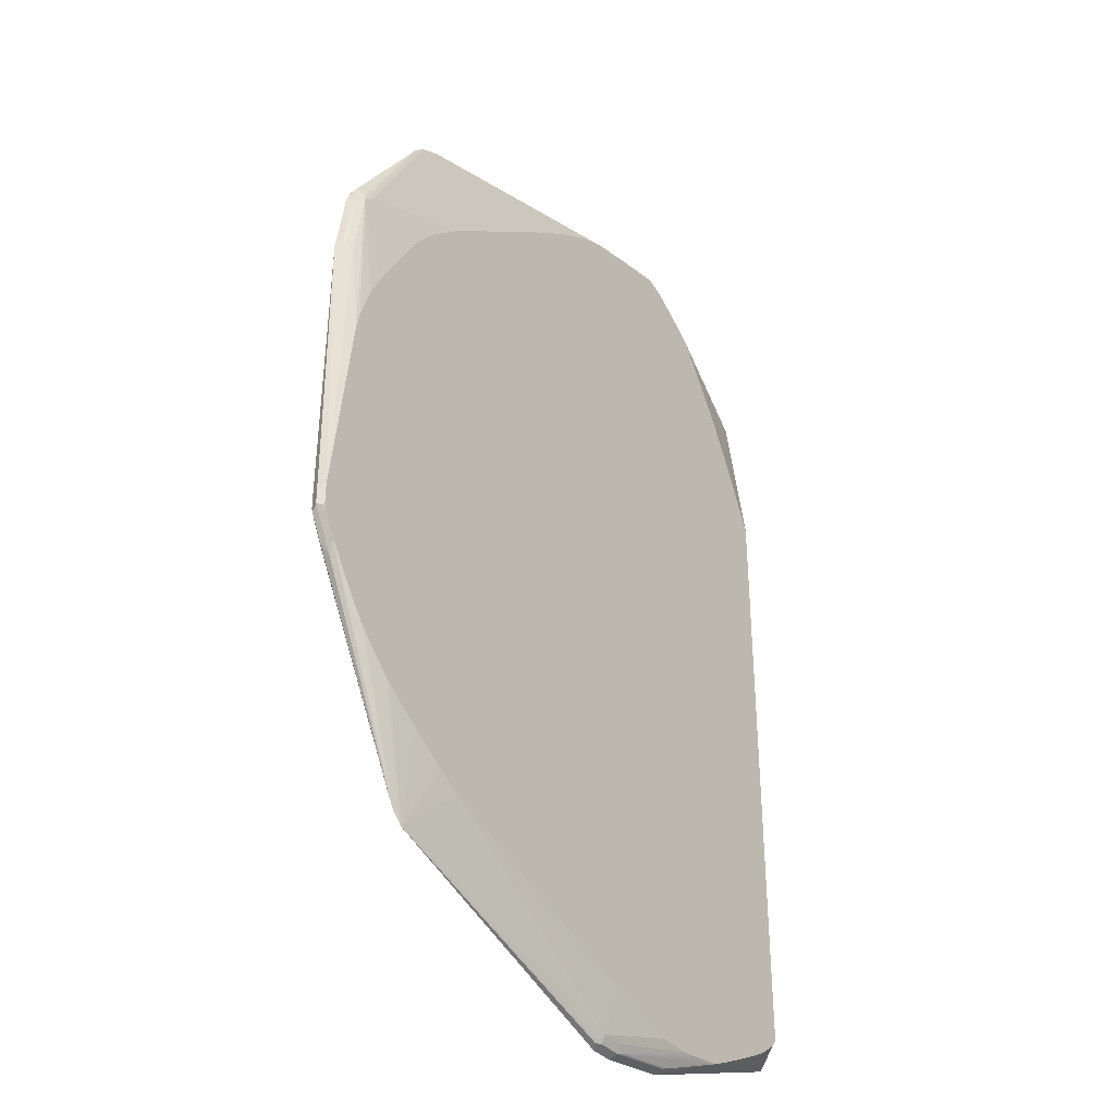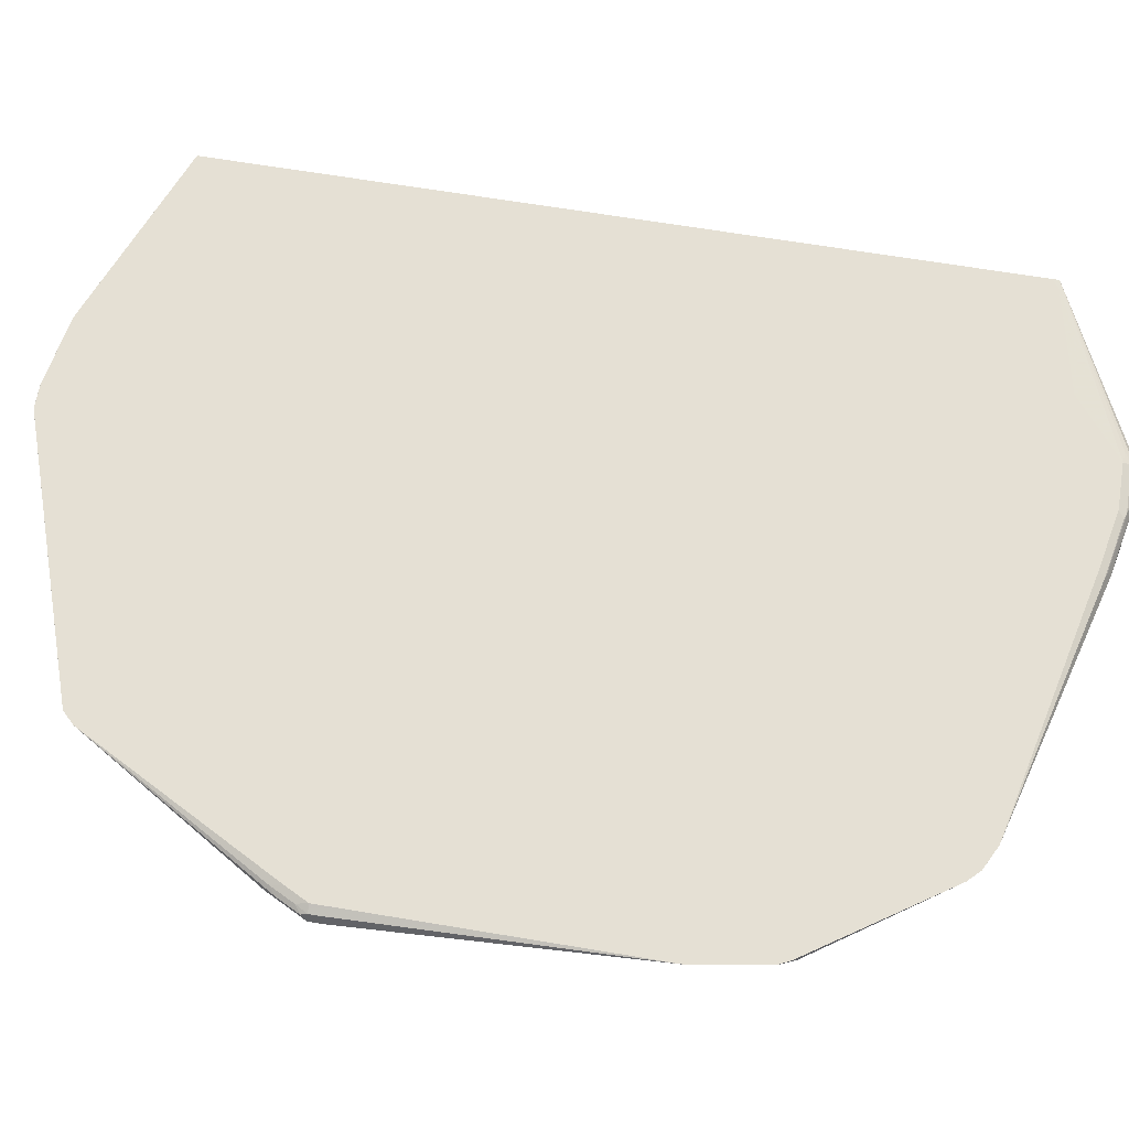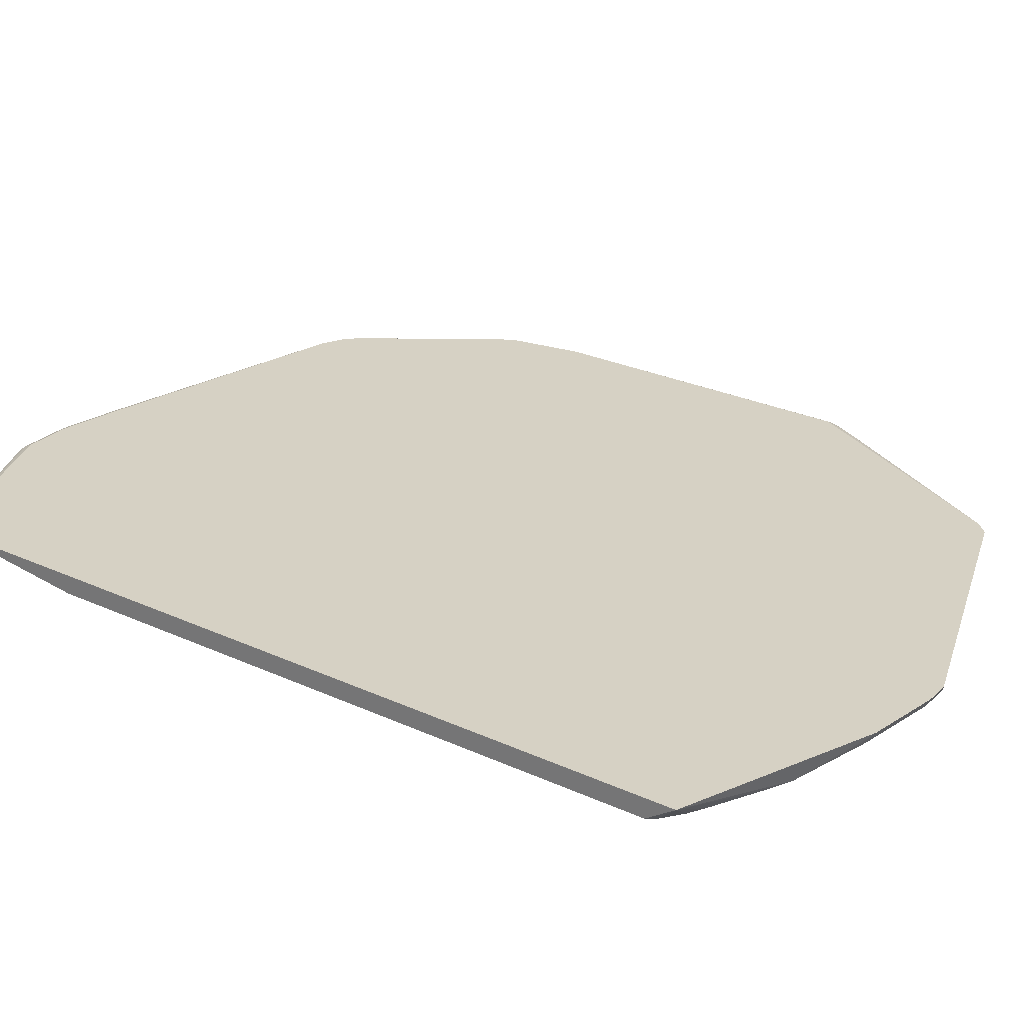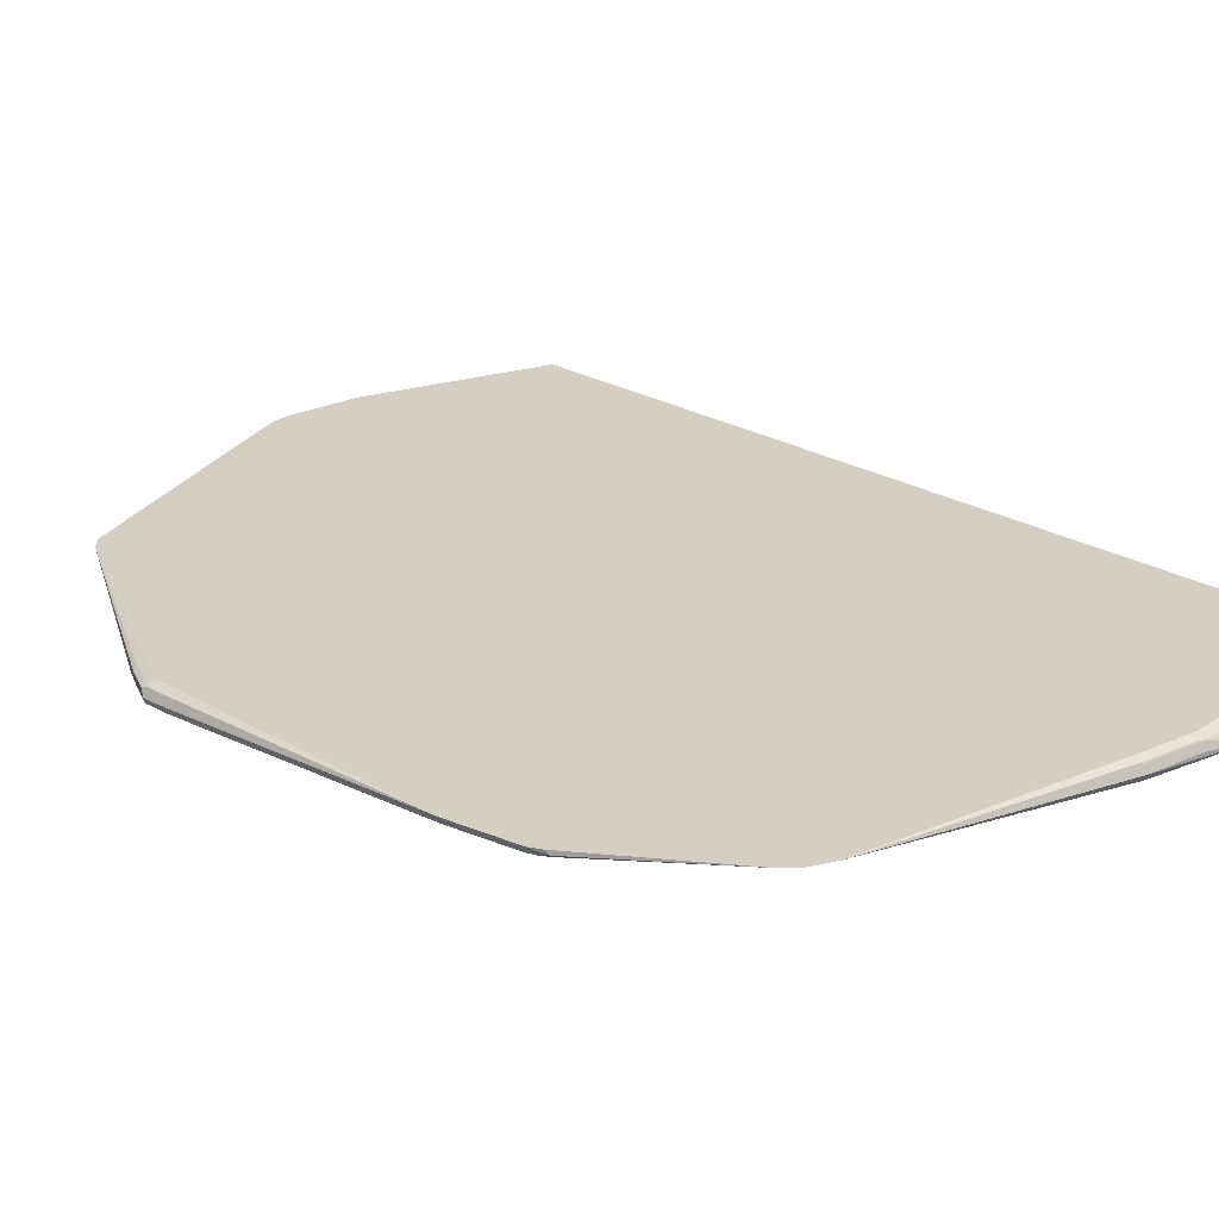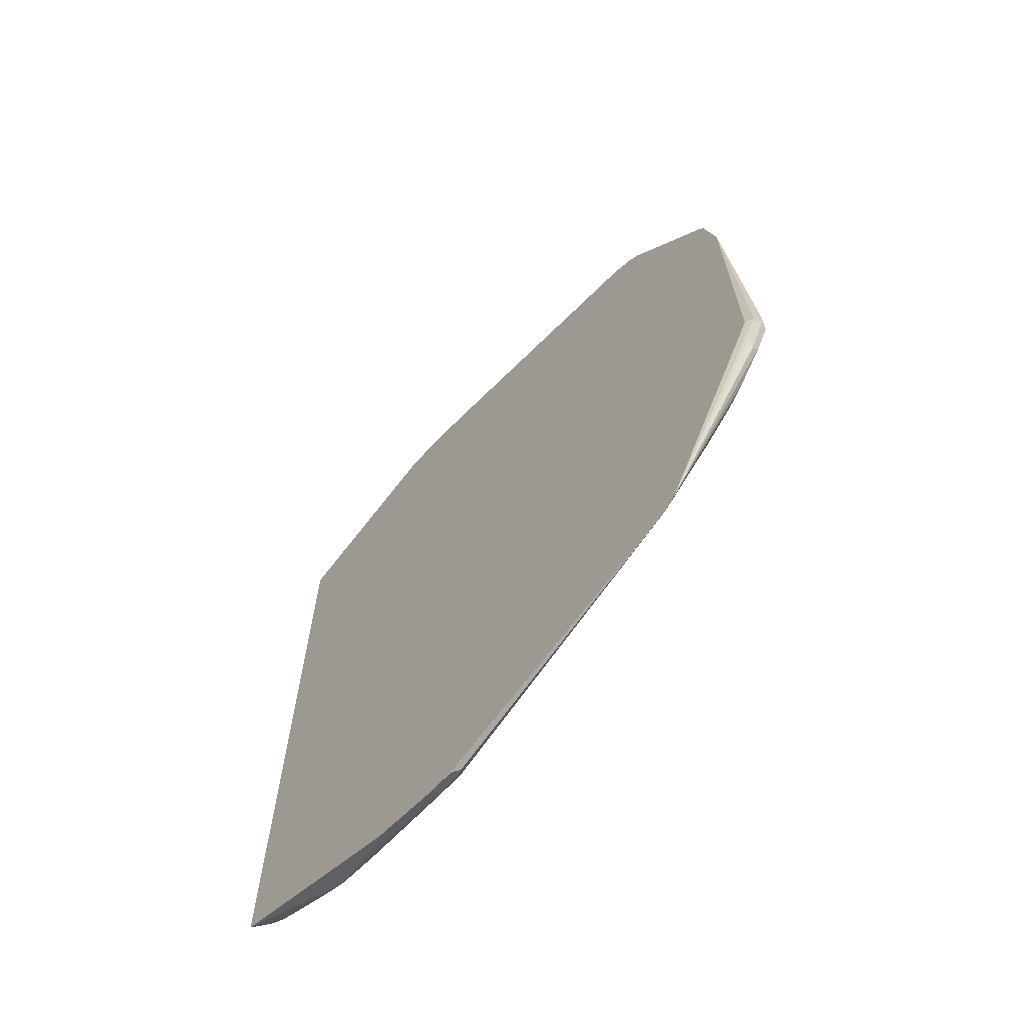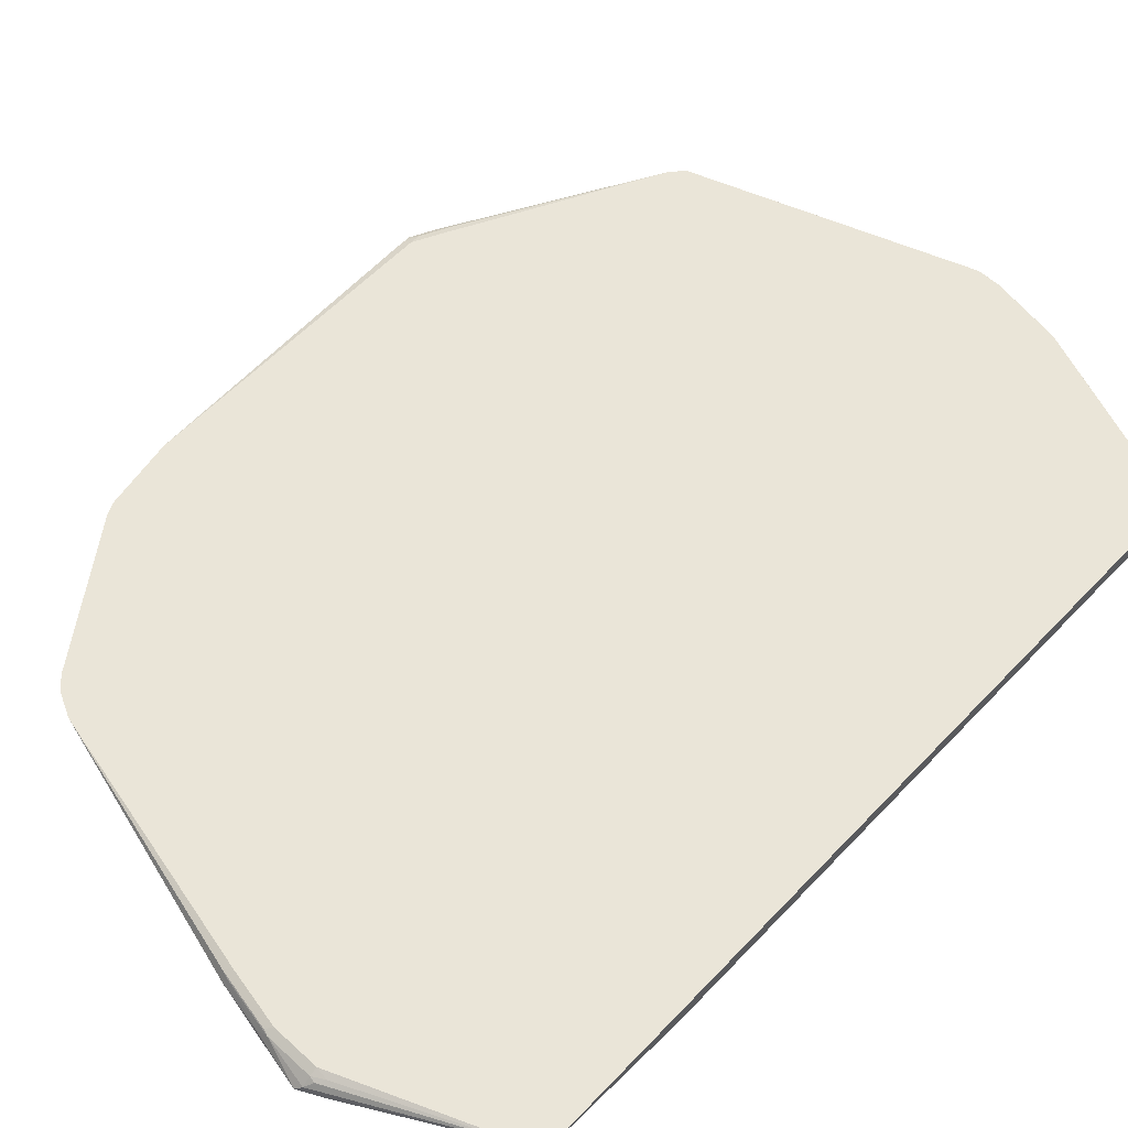
<metadata>
{"format":"obj","ext":"obj","renderer":"f3d","projection":"perspective","resolution":1024,"background":"white","views":[{"elev":-36.3,"azim":-54.4,"up":"+Z"},{"elev":65.2,"azim":-80.4,"up":"+Y"},{"elev":26.9,"azim":125.6,"up":"+Y"},{"elev":25.4,"azim":-46.8,"up":"+Y"},{"elev":-68.0,"azim":-132.3,"up":"+Z"},{"elev":58.9,"azim":43.1,"up":"+Y"}]}
</metadata>
<code>
v -0.8002 1.66e-06 -0.1799
v -0.7934 0.01334 -0.1799
v -0.7951 0.01 -0.21
v -0.8002 1.66e-06 -0.1999
v -0.7943 -0.01154 -0.1684
v -0.7801 0.02 0.3201
v -0.7801 0.02011 0.3205
v -0.7934 0.01334 -0.1999
v -0.7826 0.015 -0.2199
v -0.7752 0.01 -0.25
v -0.7734 1.66e-06 -0.2534
v -0.7717 -0.01154 -0.2511
v -0.7917 -0.01154 -0.2111
v -0.7934 -0.01154 -0.2076
v -0.7943 -0.01154 -0.2057
v -0.7543 -0.01154 0.1542
v -0.7601 1.66e-06 0.3201
v -0.7734 0.006667 0.3133
v -0.7701 0.01 0.35
v -0.7601 0.02 0.44
v -0.7601 0.02011 0.44
v -0.7801 0.02011 0.2399
v -0.7801 0.02 -0.1999
v -0.7626 0.015 -0.2599
v -0.7668 1.66e-06 -0.2667
v -0.5801 0.02011 -0.5806
v -0.7701 -0.01 -0.255
v -0.7258 -0.01154 -0.3214
v -0.7471 -0.01154 0.1869
v -0.7401 1.66e-06 0.44
v -0.7534 0.006667 0.4334
v -0.7501 0.01 0.45
v -0.7468 0.01334 0.4667
v -0.76 0.02011 0.4403
v -0.7396 0.02011 -0.01997
v -0.7601 0.02 -0.2399
v -0.7196 0.02011 -0.1
v -0.6596 0.02011 -0.34
v -0.6203 0.02011 -0.4802
v -0.6003 0.02011 -0.5402
v -0.5605 0.02011 -0.6001
v -0.6752 -0.01154 -0.3816
v -0.6952 -0.01154 -0.3616
v -0.7029 -0.01154 -0.3531
v -0.7063 -0.01154 -0.3485
v -0.7371 -0.01154 0.217
v -0.7201 1.66e-06 0.46
v -0.6001 0.02 0.6801
v -0.7368 0.003334 0.4568
v -0.7271 -0.01154 0.2469
v -0.7071 -0.01154 0.2869
v -0.627 -0.01154 0.427
v -0.5818 -0.01154 0.4819
v -0.7502 0.02011 0.46
v -0.6 0.02011 0.6806
v -0.6002 0.02011 0.6802
v -0.5601 0.02011 -0.6003
v -0.5601 0.02 -0.6001
v -0.6428 -0.01154 -0.4131
v -0.5239 -0.01154 0.5362
v -0.5199 -0.01154 0.5398
v -0.5801 0.02 0.7001
v -0.5806 0.02011 0.6999
v -0.1002 0.02011 -0.76
v -0.1001 0.02 -0.7602
v -0.1101 0.01 -0.7551
v -0.1001 0.006667 -0.7535
v -0.1201 0.005001 -0.7426
v -0.1001 1.66e-06 -0.7402
v -0.477 -0.01154 -0.5207
v -0.5182 -0.01154 -0.4983
v -0.5736 -0.01154 -0.4618
v -0.634 -0.01154 -0.4205
v -0.2597 -0.01154 0.7398
v -0.1873 -0.01154 0.7888
v -0.1517 -0.01154 0.8094
v -0.5401 0.02 0.7201
v -0.5802 0.02011 0.7003
v -0.05995 0.02011 -0.76
v -0.06006 0.02 -0.7602
v -0.06006 0.006667 -0.7535
v -0.06006 1.66e-06 -0.7402
v 0.03992 -0.01154 -0.697
v -0.08006 -0.01154 -0.6616
v -0.2991 -0.01154 -0.5862
v -0.1025 -0.01154 0.8317
v -0.5402 0.02011 0.7203
v 0.06004 0.02011 -0.74
v 0.05992 0.02 -0.7402
v -0.05007 0.005001 -0.7501
v 0.05992 0.006667 -0.7335
v 0.09992 -0.01154 -0.697
v -0.09431 -0.01154 0.8344
v -0.1001 1.66e-06 0.8402
v -0.1001 0.01334 0.8334
v -0.1101 0.015 0.8301
v -0.1001 0.02 0.8202
v -7.132e-05 0.02 0.8402
v -0.18 0.02011 0.76
v 0.3739 0.02011 -0.6203
v 0.1848 -0.01154 -0.685
v 0.07325 0.01334 -0.7335
v 0.06992 0.005001 -0.7301
v 0.09992 -0.006667 -0.7067
v 0.12 -0.01154 -0.6947
v -0.01156 -0.01154 0.8544
v 0.06992 -0.01 0.8752
v -7.132e-05 1.66e-06 0.8602
v -0.02007 0.002501 0.8552
v -7.132e-05 0.01334 0.8535
v -0.01007 0.015 0.8501
v 0.07992 0.02 0.8402
v 0.1803 0.02011 0.76
v 0.3739 -0.01154 -0.5731
v 0.3655 -0.01154 -0.5862
v 0.3316 -0.01154 -0.6116
v 0.3058 -0.01154 -0.6259
v 0.2258 -0.01154 -0.6659
v 0.3739 0.02011 0.7078
v 0.06843 -0.01154 0.8671
v 0.07992 1.66e-06 0.8677
v 0.07728 -0.01154 0.8671
v 0.1084 -0.01154 0.8544
v 0.1099 -0.01 0.8552
v 0.3739 0.02008 0.7203
v 0.07992 0.01334 0.8535
v 0.09992 0.015 0.8426
v 0.3601 0.02011 0.7203
v 0.2 0.02011 0.7556
v 0.3739 -0.01154 0.4619
v 0.08992 0.01 0.8552
v 0.1712 -0.01154 0.8117
v 0.1773 -0.01154 0.807
v 0.3739 0.02 0.7201
v 0.36 -0.01154 0.4934
v 0.1912 -0.01154 0.7933
v 0.2785 -0.01154 0.6565
v 0.3217 -0.01154 0.5735
v 0.3585 -0.01154 0.4966
f 67 82 69
f 67 81 82
f 65 67 66
f 65 81 67
f 87 93 94
f 65 80 81
f 62 78 63
f 64 79 80
f 62 87 78
f 62 77 87
f 67 69 68
f 62 75 76
f 62 76 77
f 64 80 65
f 69 82 92
f 80 89 91
f 69 83 84
f 69 84 85
f 69 85 70
f 76 86 77
f 77 86 87
f 79 88 89
f 79 89 80
f 80 91 81
f 81 90 82
f 81 91 103
f 81 103 90
f 82 90 92
f 62 74 75
f 86 93 87
f 69 92 83
f 61 74 62
f 33 55 56
f 58 72 73
f 30 48 49
f 87 94 95
f 30 49 31
f 30 46 50
f 30 50 51
f 30 51 52
f 30 52 53
f 30 53 47
f 31 49 32
f 32 49 33
f 33 54 34
f 33 49 55
f 33 56 54
f 41 57 58
f 41 58 42
f 42 58 59
f 47 53 60
f 58 71 72
f 58 70 71
f 58 69 70
f 58 68 69
f 58 67 68
f 58 66 67
f 58 73 59
f 57 66 58
f 57 64 65
f 55 62 63
f 48 55 49
f 48 62 55
f 47 61 62
f 47 60 61
f 57 65 66
f 87 95 96
f 108 110 109
f 87 97 98
f 101 103 102
f 106 120 107
f 107 121 110
f 107 110 108
f 107 120 122
f 107 122 123
f 107 123 124
f 107 124 125
f 107 125 121
f 110 121 126
f 112 126 127
f 112 127 125
f 112 125 128
f 112 128 129
f 112 129 113
f 119 128 125
f 121 131 126
f 30 62 48
f 134 139 135
f 134 138 139
f 134 137 138
f 134 136 137
f 133 136 134
f 101 105 104
f 130 134 135
f 125 127 131
f 125 133 134
f 125 132 133
f 123 125 124
f 123 132 125
f 121 125 131
f 126 131 127
f 87 96 97
f 100 130 114
f 100 125 134
f 87 98 99
f 88 100 89
f 89 100 101
f 89 101 102
f 89 102 91
f 90 103 101
f 90 101 104
f 90 104 105
f 90 105 92
f 91 102 103
f 93 106 107
f 93 107 94
f 94 107 108
f 94 108 109
f 94 109 95
f 95 109 110
f 95 110 111
f 100 119 125
f 100 118 101
f 100 117 118
f 100 116 117
f 100 115 116
f 100 114 115
f 100 134 130
f 98 113 99
f 98 126 112
f 98 110 126
f 98 111 110
f 96 98 97
f 96 111 98
f 95 111 96
f 98 112 113
f 30 47 62
f 17 30 31
f 26 36 40
f 5 84 83
f 5 83 92
f 5 92 105
f 5 105 101
f 5 101 118
f 5 118 117
f 5 117 116
f 5 116 115
f 5 115 114
f 5 114 130
f 5 130 135
f 5 135 139
f 5 139 138
f 5 138 137
f 5 85 84
f 5 137 136
f 5 133 132
f 5 132 123
f 5 123 122
f 5 122 120
f 5 106 93
f 5 93 86
f 5 86 76
f 5 76 75
f 5 75 74
f 5 74 61
f 5 61 60
f 5 60 53
f 5 53 52
f 5 52 51
f 5 136 133
f 5 70 85
f 5 71 70
f 5 72 71
f 29 46 30
f 1 2 3
f 1 3 4
f 1 4 15
f 1 15 5
f 1 5 6
f 1 6 7
f 1 7 2
f 2 8 3
f 2 7 22
f 2 22 8
f 3 8 9
f 3 9 24
f 3 24 10
f 3 10 4
f 4 10 11
f 4 11 12
f 5 73 72
f 5 59 73
f 5 42 59
f 5 43 42
f 5 44 43
f 5 45 44
f 5 51 50
f 5 28 45
f 5 13 12
f 5 14 13
f 5 15 14
f 4 14 15
f 4 13 14
f 4 12 13
f 5 12 28
f 5 50 46
f 5 120 106
f 5 29 16
f 9 23 36
f 9 36 24
f 10 25 11
f 10 26 25
f 11 25 12
f 12 25 27
f 12 27 26
f 12 26 28
f 16 29 30
f 16 30 17
f 5 46 29
f 17 31 18
f 18 31 19
f 19 31 20
f 8 22 23
f 20 32 33
f 20 34 21
f 20 31 32
f 22 35 23
f 23 35 37
f 23 37 38
f 23 38 39
f 23 39 40
f 23 40 36
f 24 36 26
f 25 26 27
f 26 41 42
f 26 42 43
f 26 43 44
f 26 44 45
f 20 33 34
f 8 23 9
f 10 24 26
f 7 37 35
f 7 63 78
f 7 55 63
f 26 45 28
f 7 35 22
f 7 54 56
f 7 34 54
f 7 78 87
f 7 21 34
f 7 19 20
f 7 18 19
f 6 18 7
f 5 18 6
f 5 17 18
f 5 16 17
f 7 20 21
f 7 87 99
f 7 56 55
f 7 113 129
f 7 38 37
f 7 99 113
f 7 40 39
f 7 26 40
f 7 41 26
f 7 57 41
f 7 39 38
f 7 79 64
f 7 88 79
f 7 100 88
f 7 119 100
f 7 128 119
f 7 129 128
f 7 64 57

</code>
